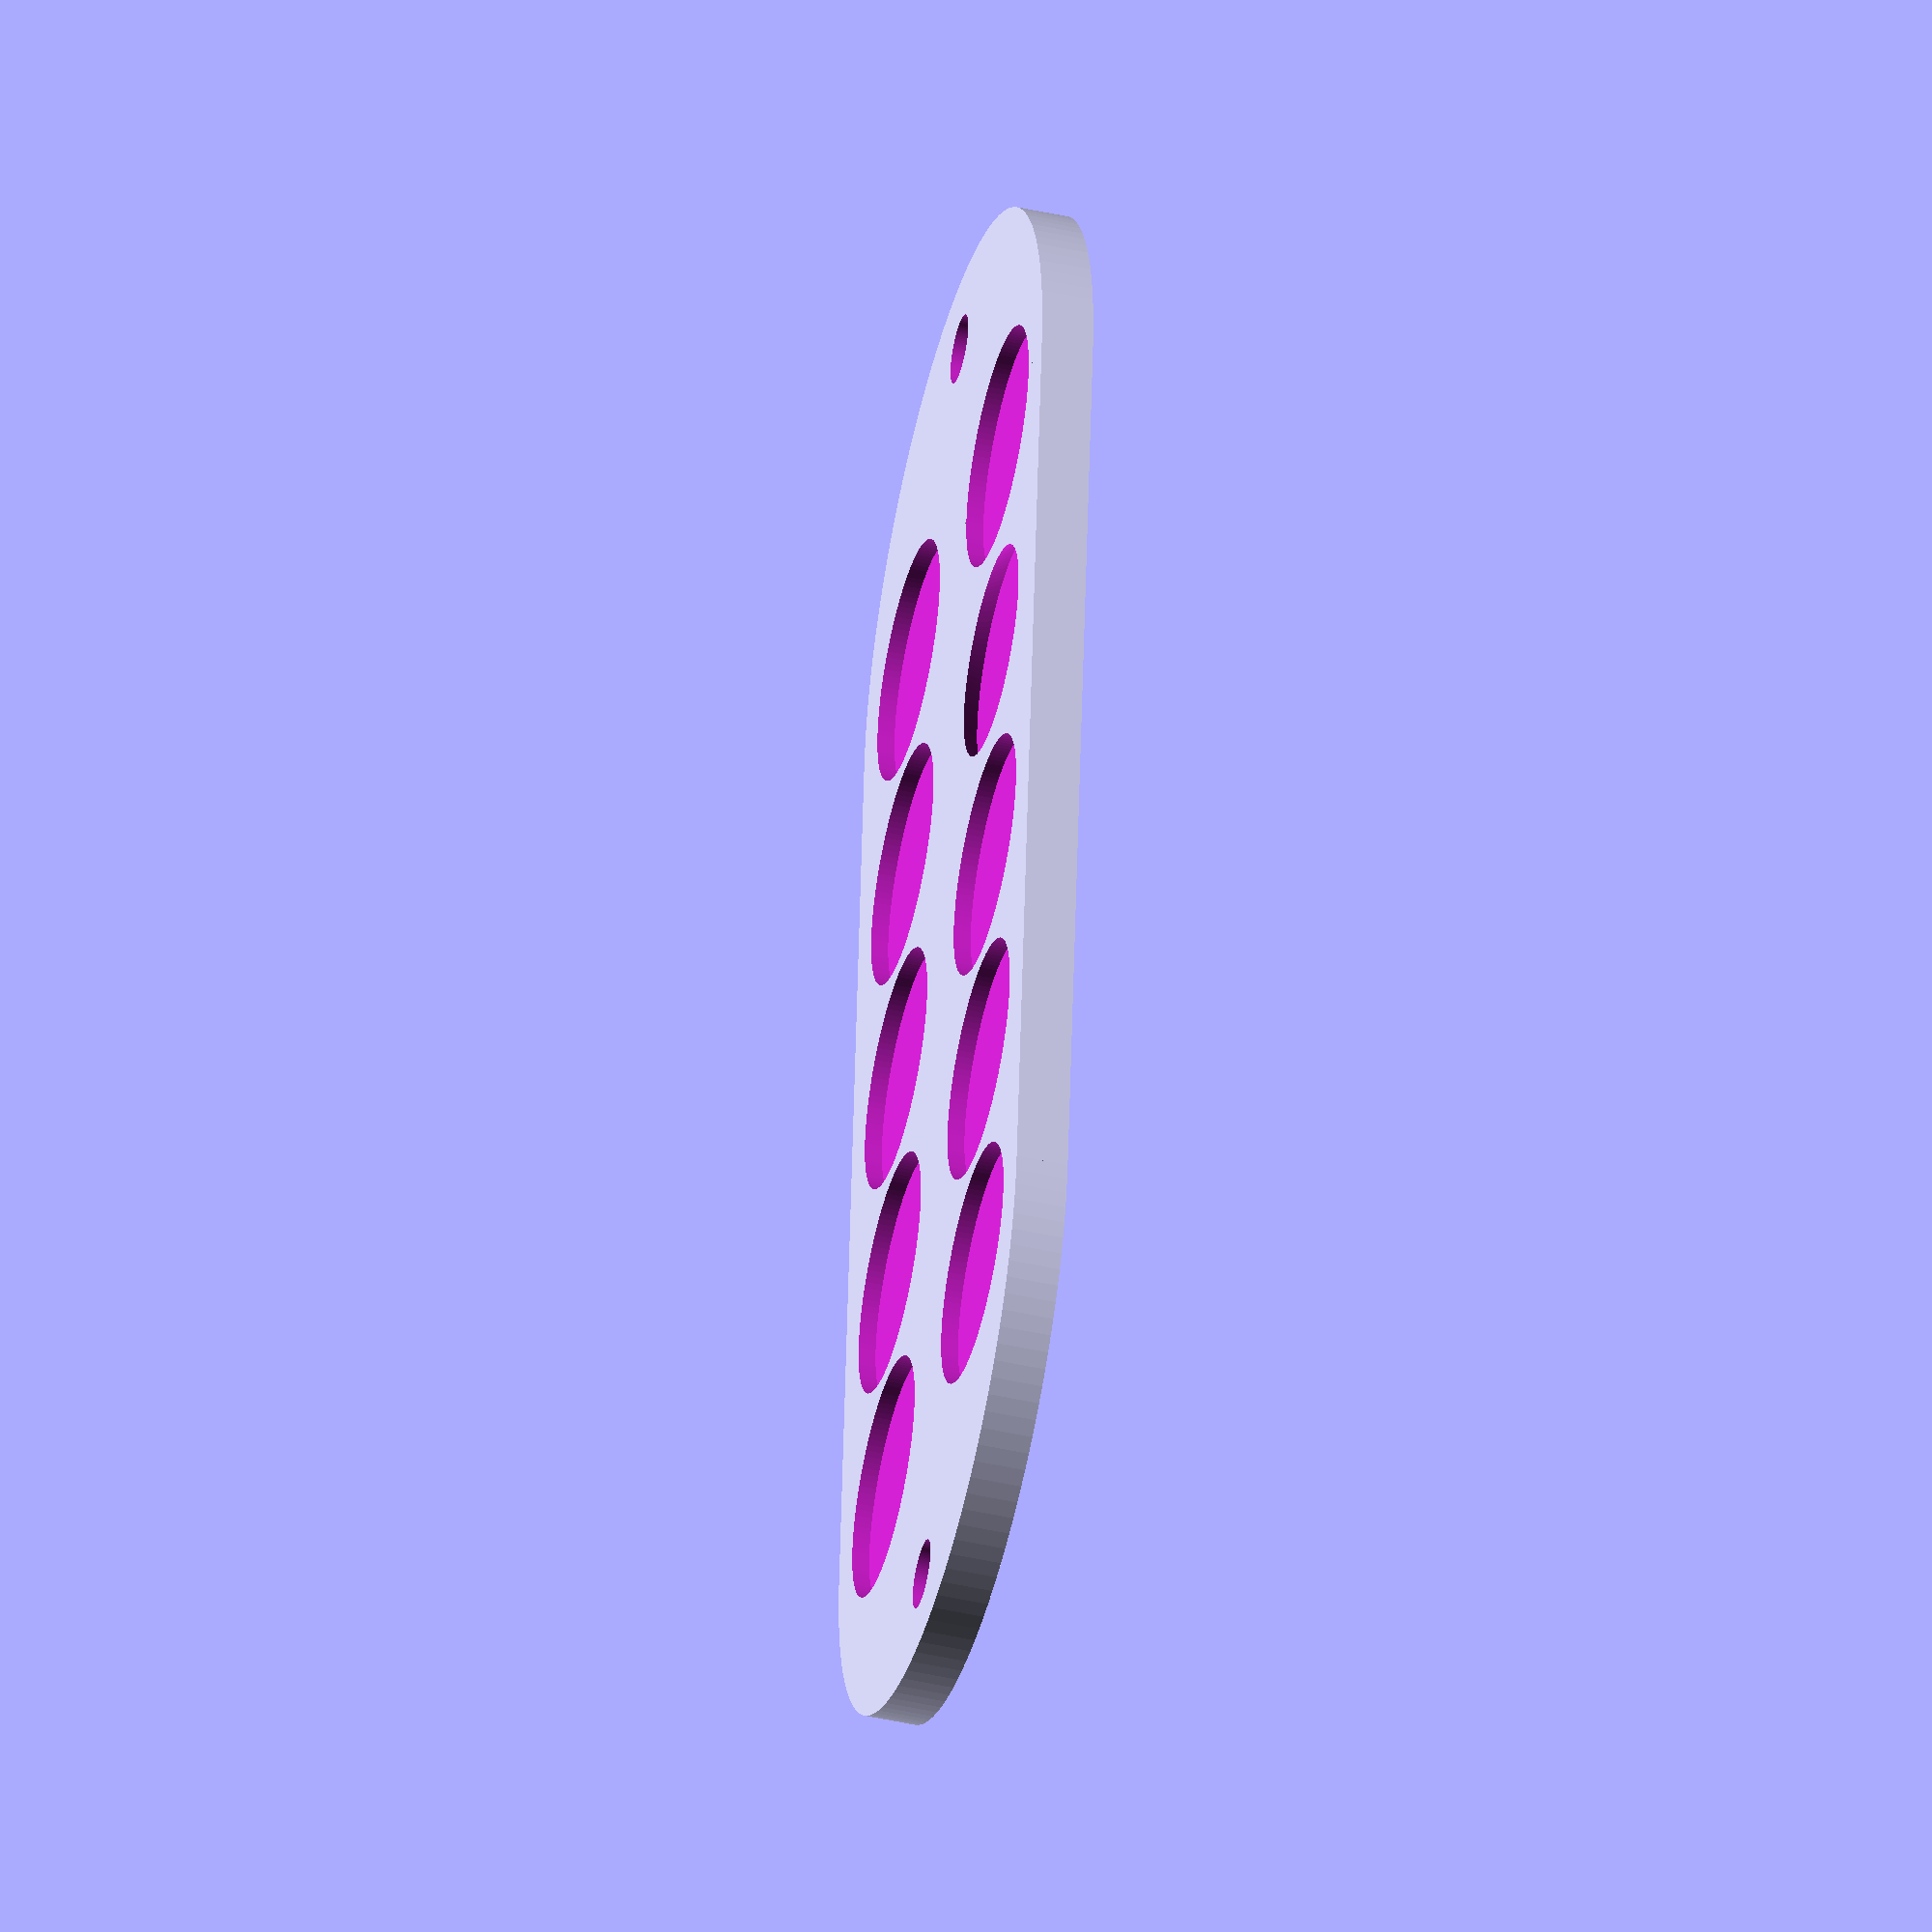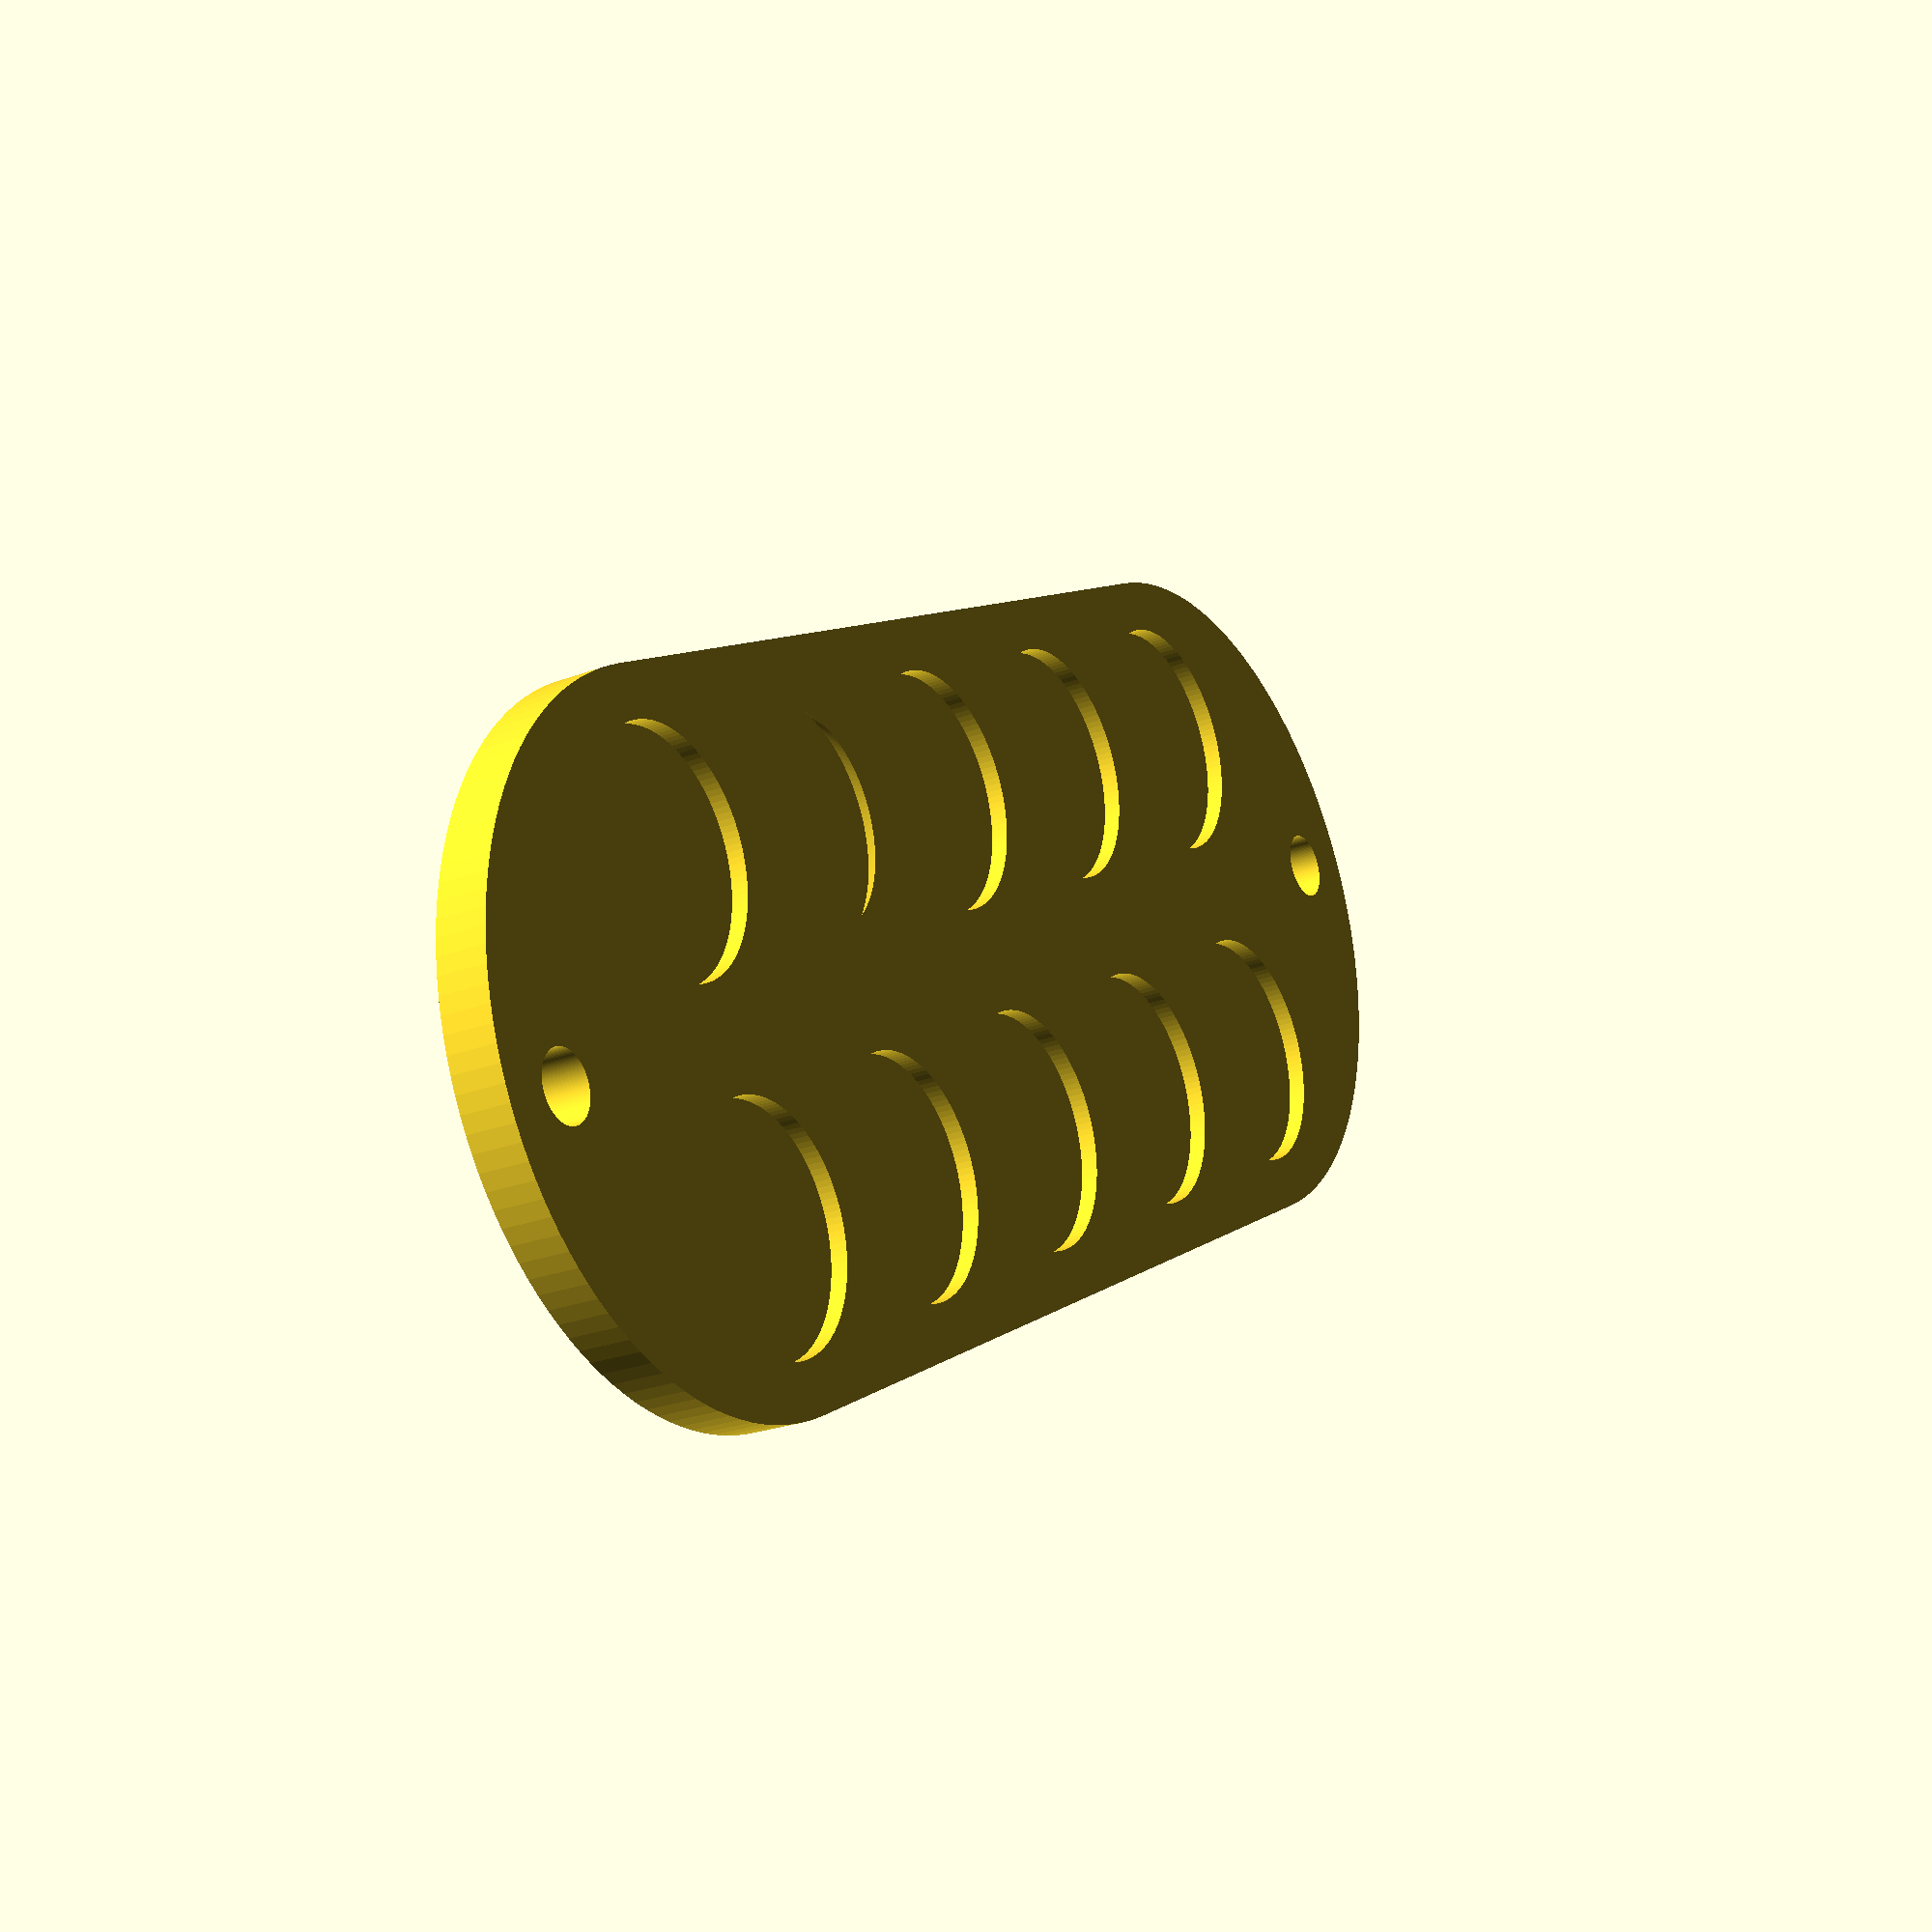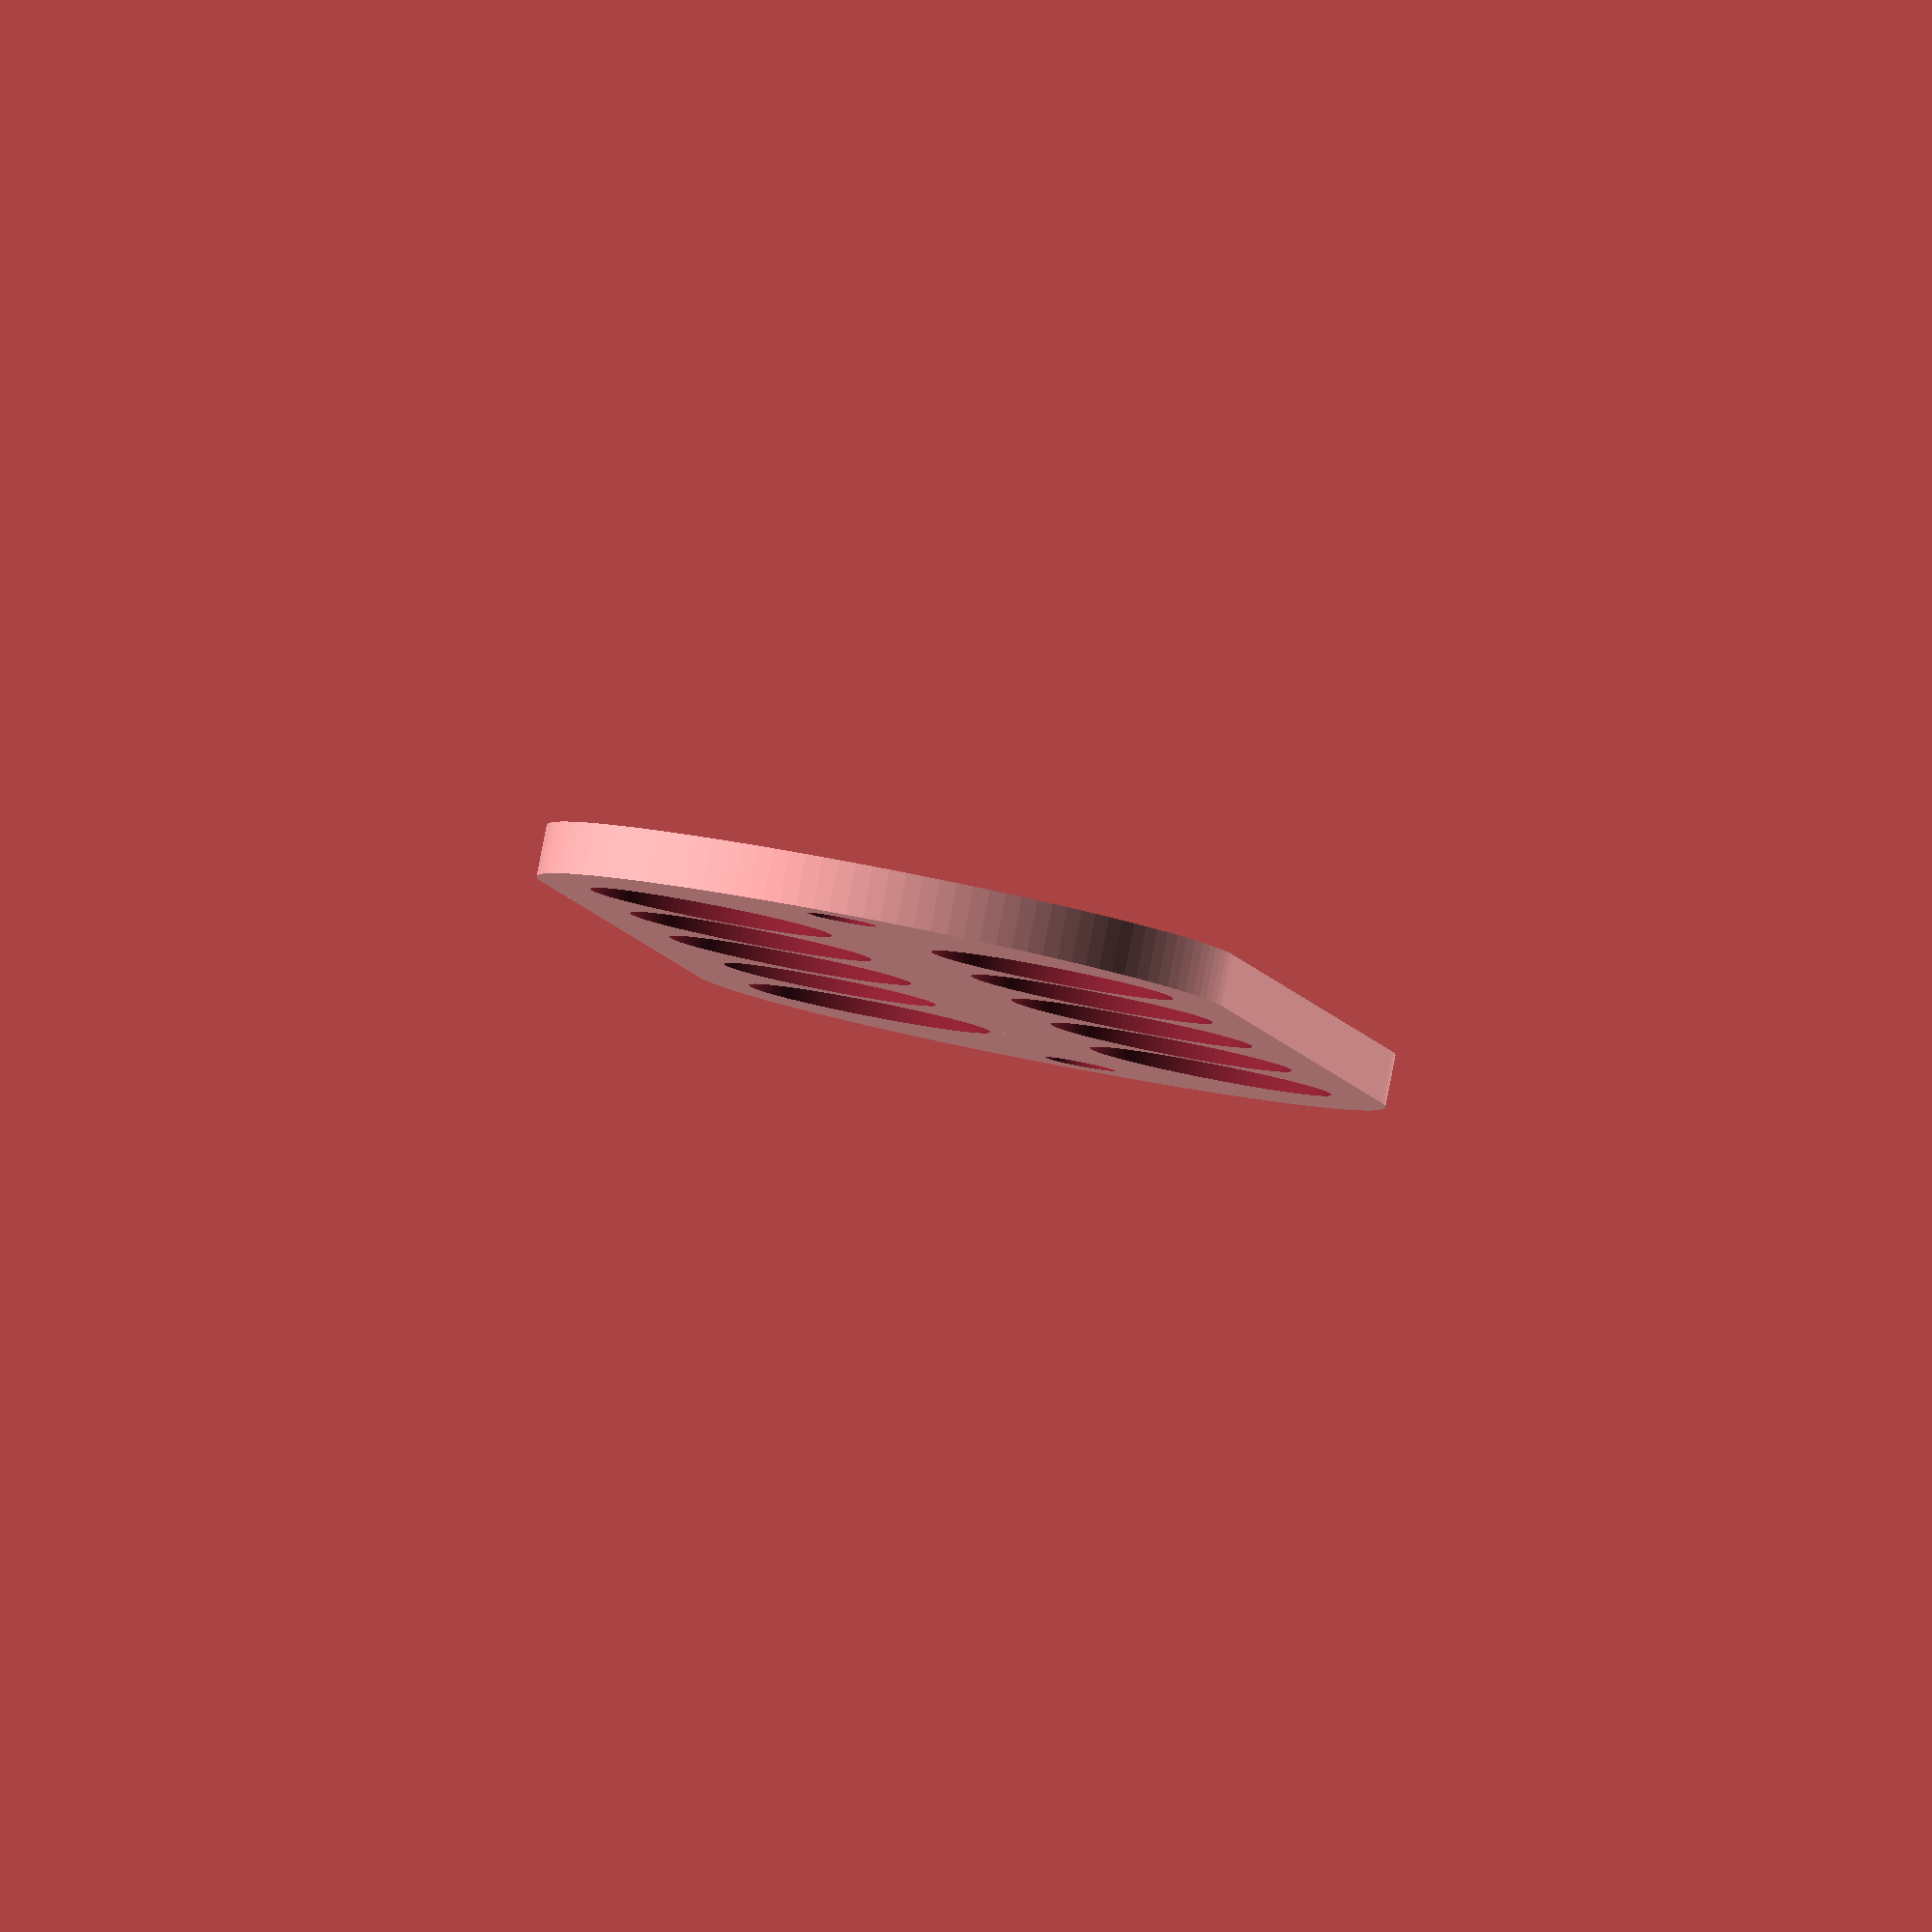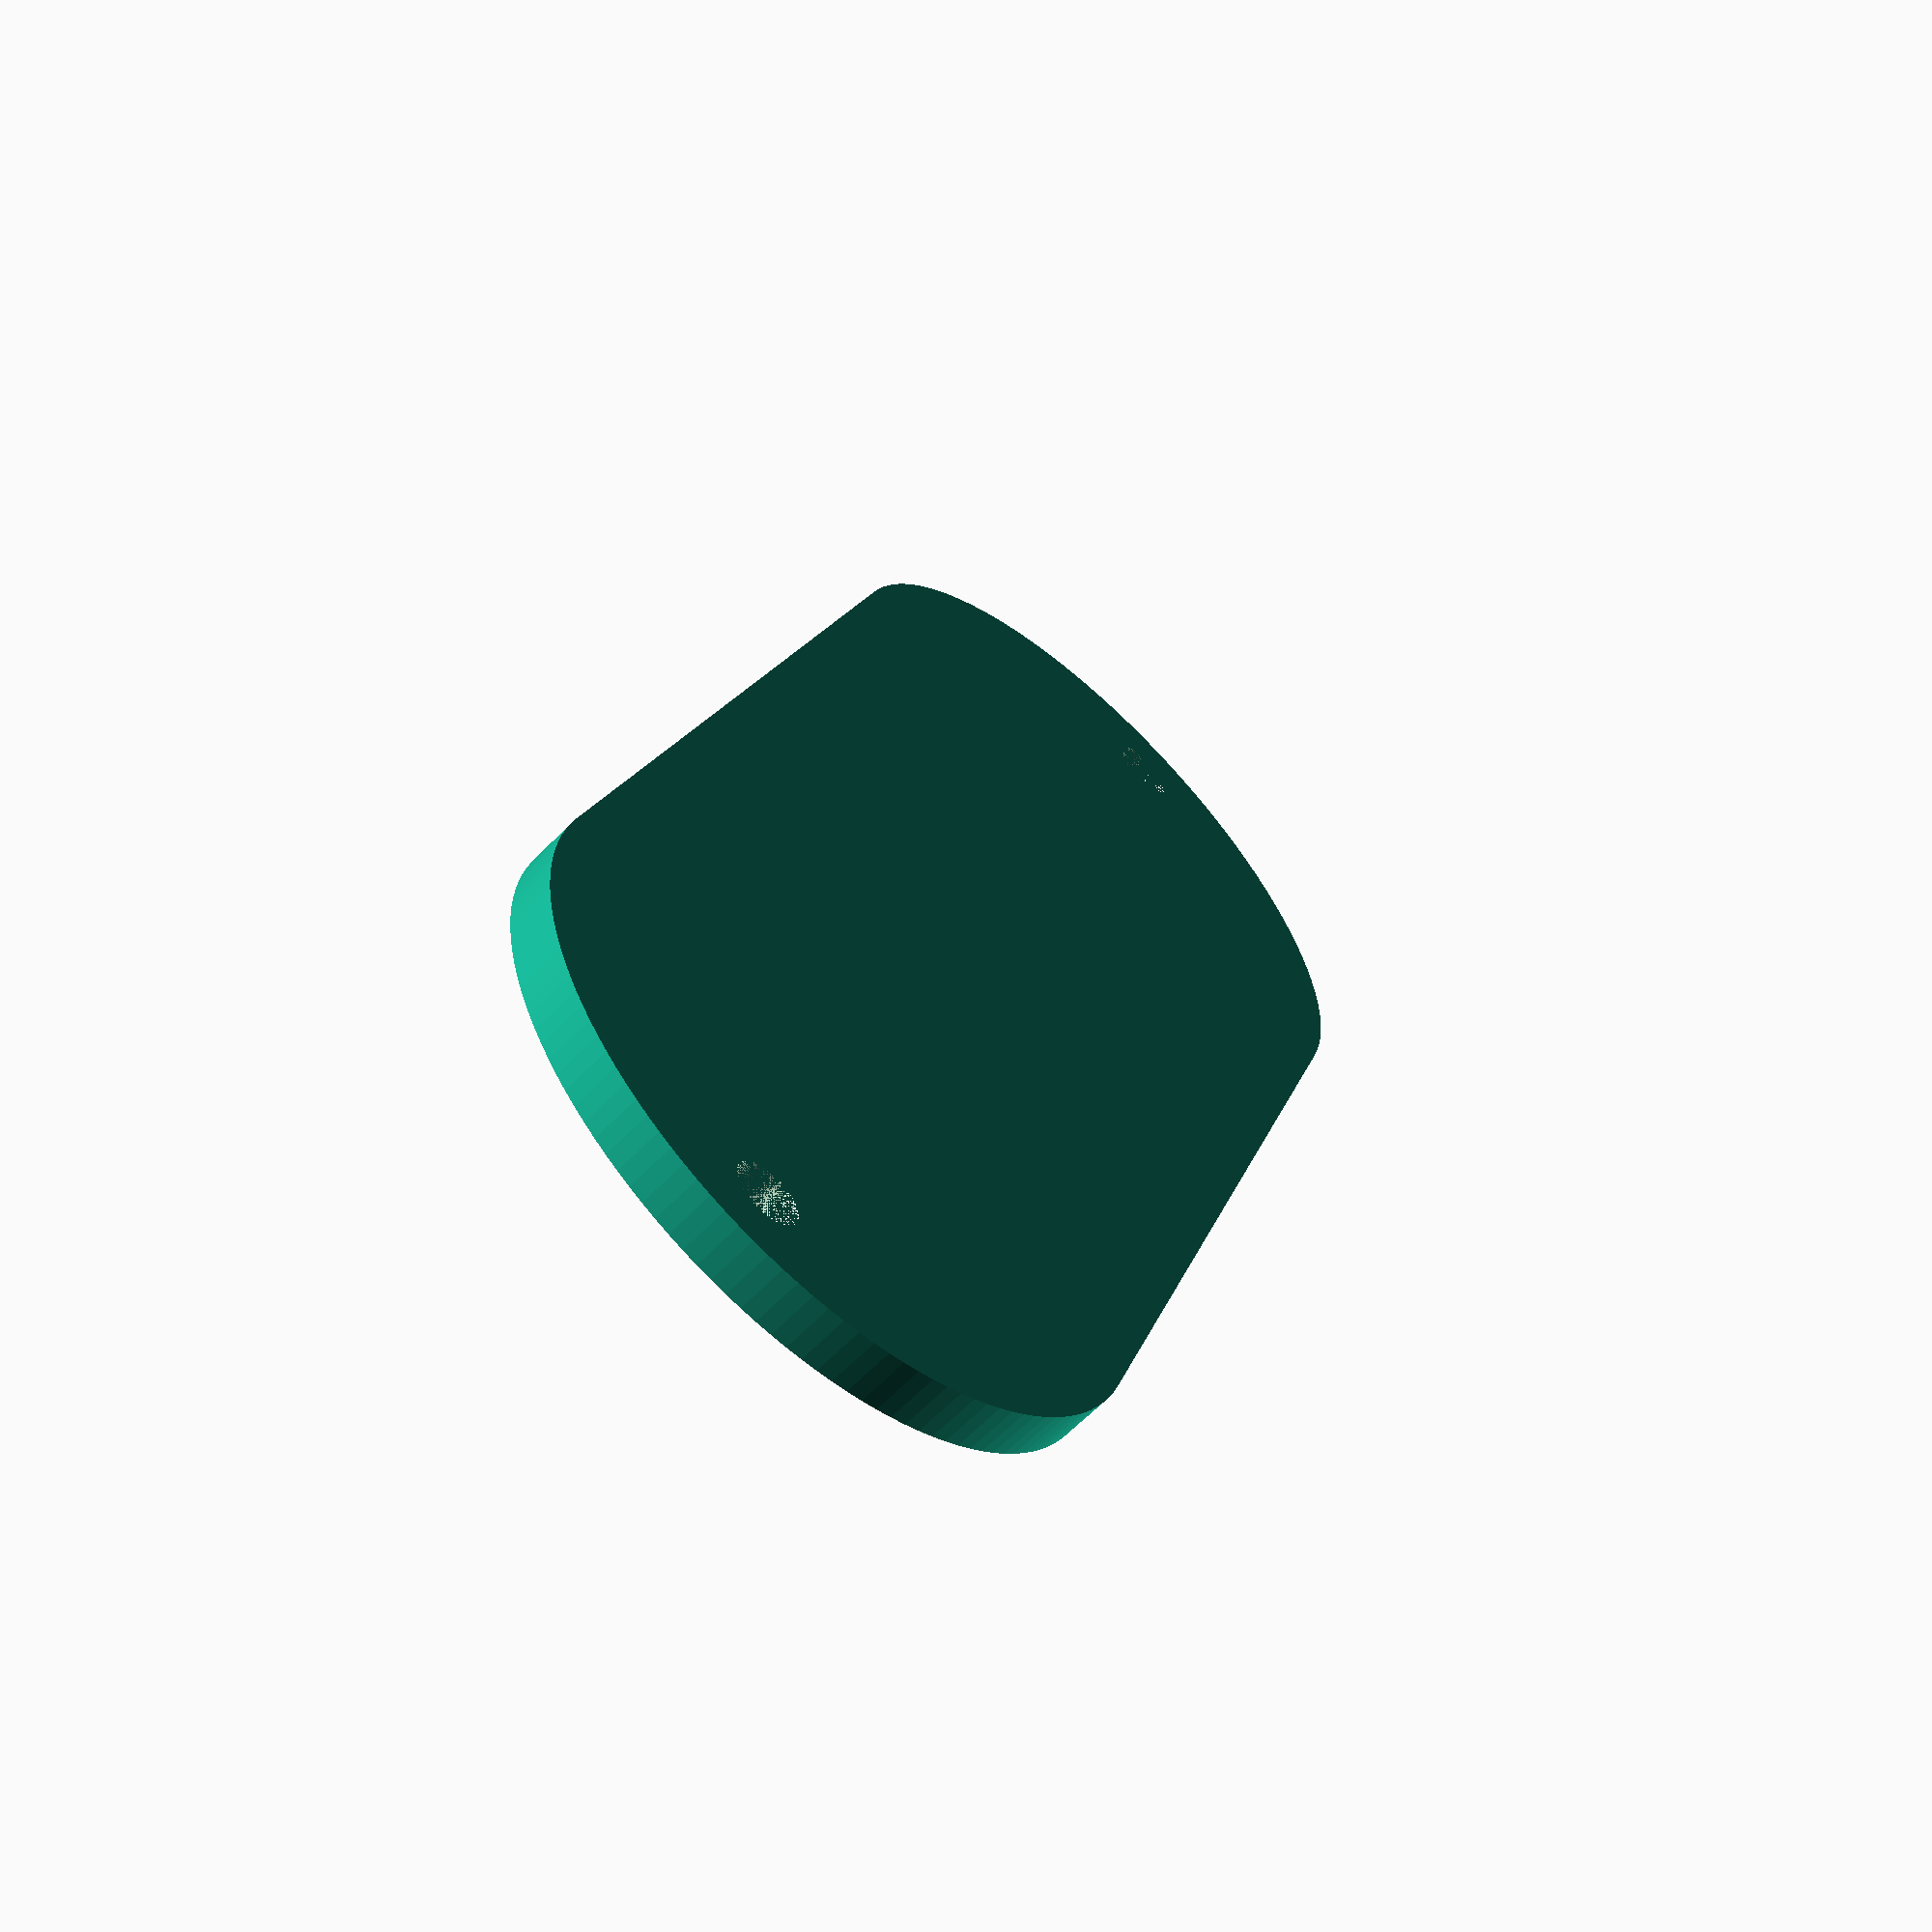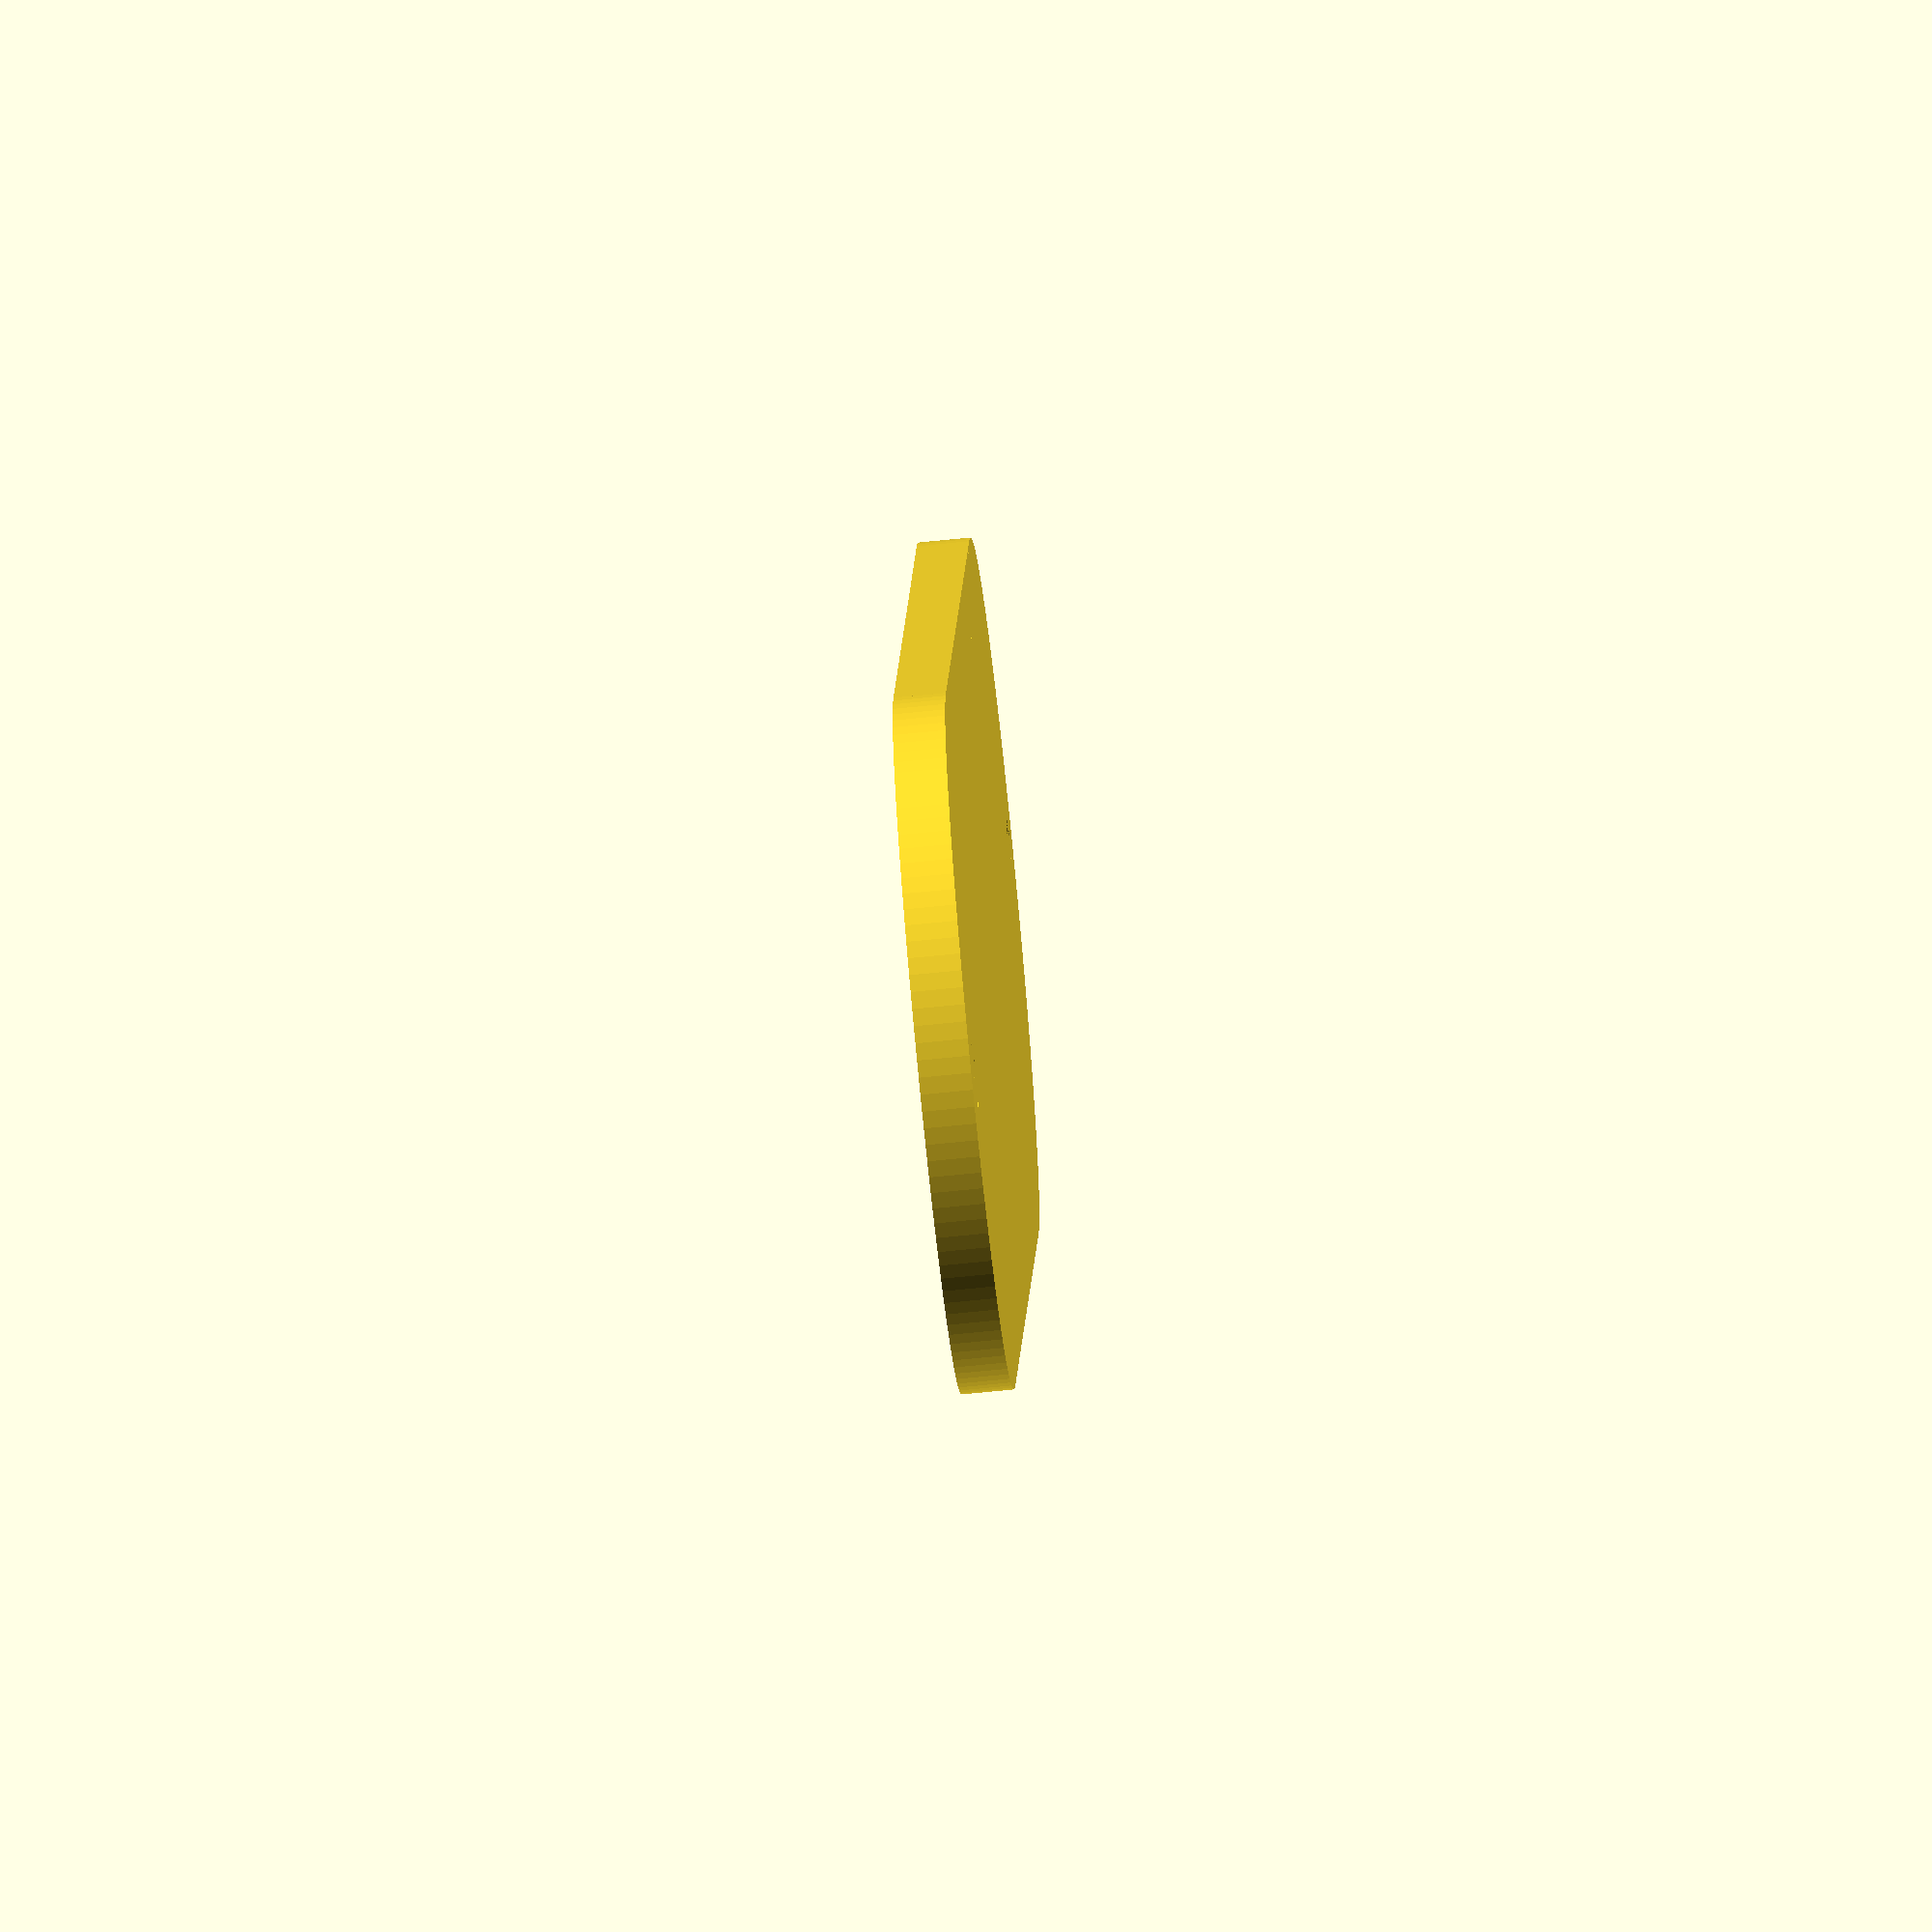
<openscad>
//Maxim Logunchov 22.11.2013.
$fn=128;

difference(c) {

//Основа
union(a){
cylinder(3,20,20);
translate([60,0,0])cylinder(3,20,20);
translate([0,-20,0])cube([60,40,3]);
}
//Отверстия для магнитов
union(b){
translate([0,10,2])cylinder(2,7,7);
translate([15,10,2])cylinder(,7,7);
translate([30,10,2])cylinder(2,7,7);
translate([45,10,2])cylinder(2,7,7);
translate([60,10,2])cylinder(2,7,7);
translate([0,-10,2])cylinder(2,7,7);
translate([15,-10,2])cylinder(2,7,7);
translate([30,-10,2])cylinder(2,7,7);
translate([45,-10,2])cylinder(2,7,7);
translate([60,-10,2])cylinder(2,7,7);
}
//Отверстия для вставки
translate([75,0,0])cylinder(6,2,2);
translate([-15,0,0])cylinder(6,2,2);
}
</openscad>
<views>
elev=44.5 azim=95.4 roll=75.3 proj=o view=solid
elev=24.8 azim=330.5 roll=301.9 proj=p view=solid
elev=93.6 azim=81.2 roll=169.0 proj=o view=wireframe
elev=61.1 azim=71.2 roll=136.7 proj=p view=solid
elev=69.2 azim=77.4 roll=95.8 proj=o view=wireframe
</views>
